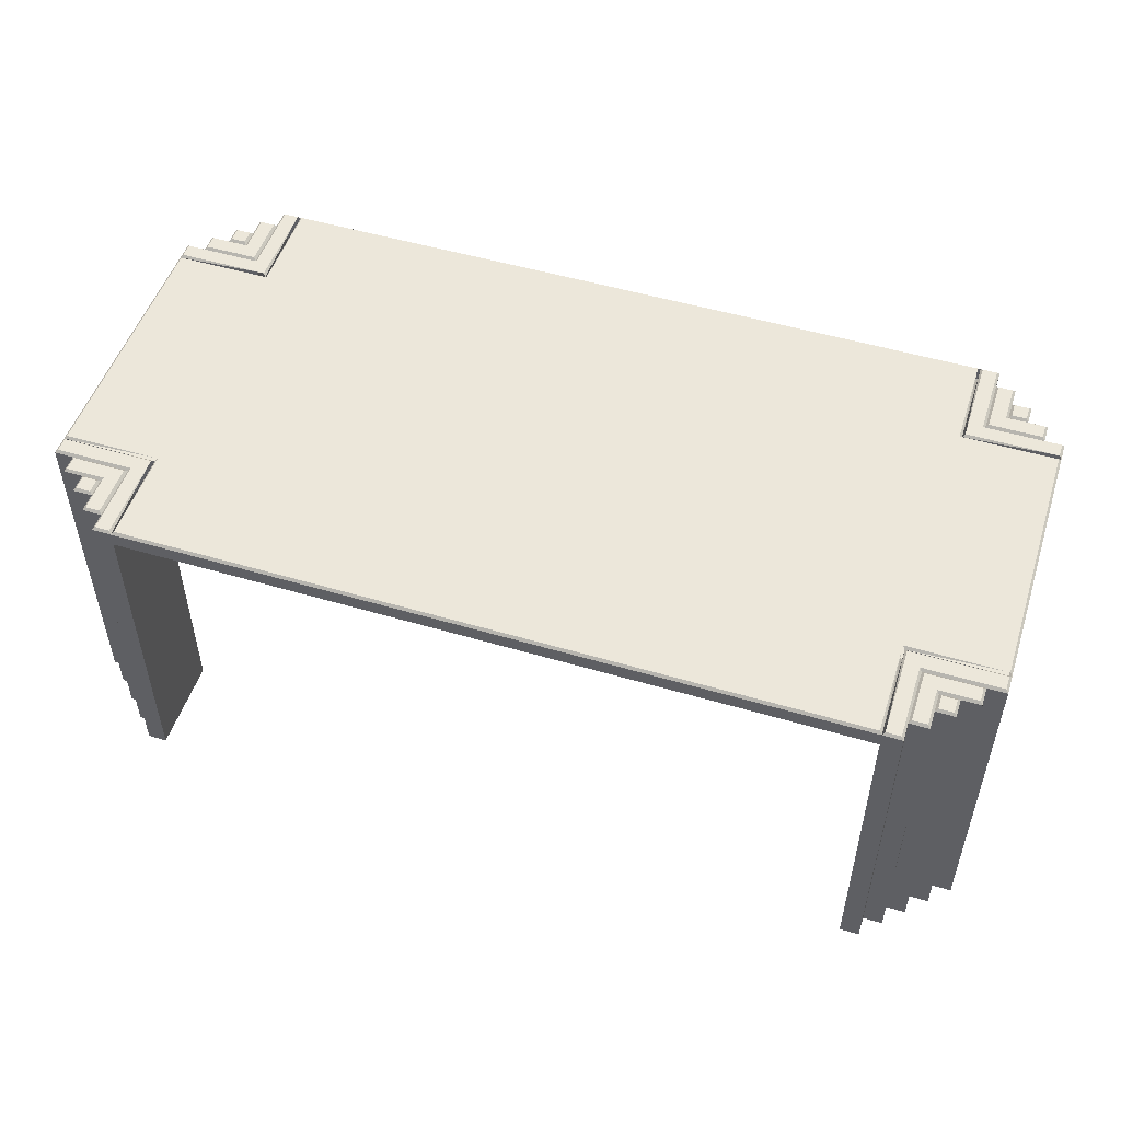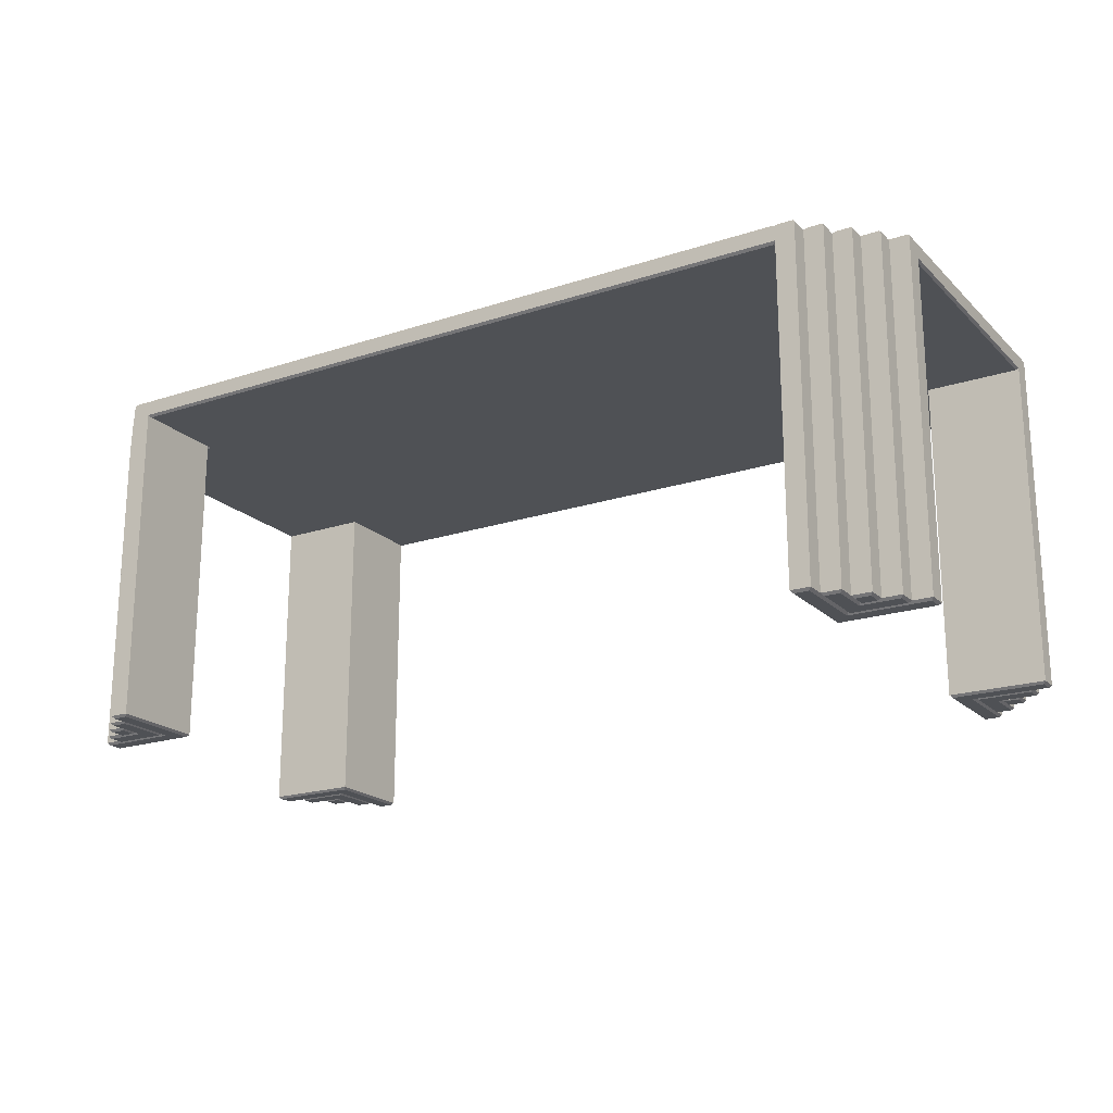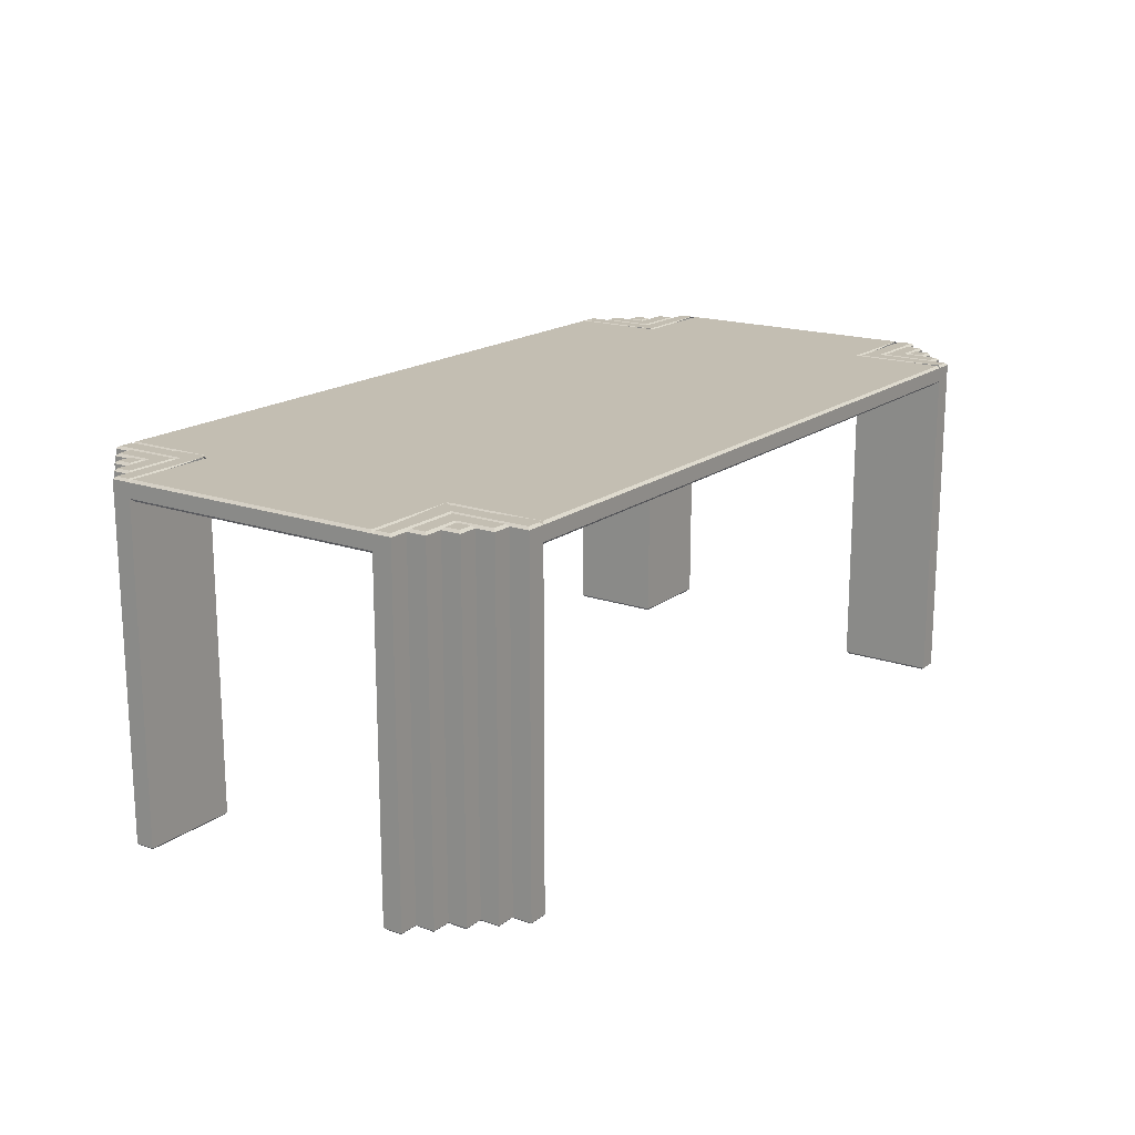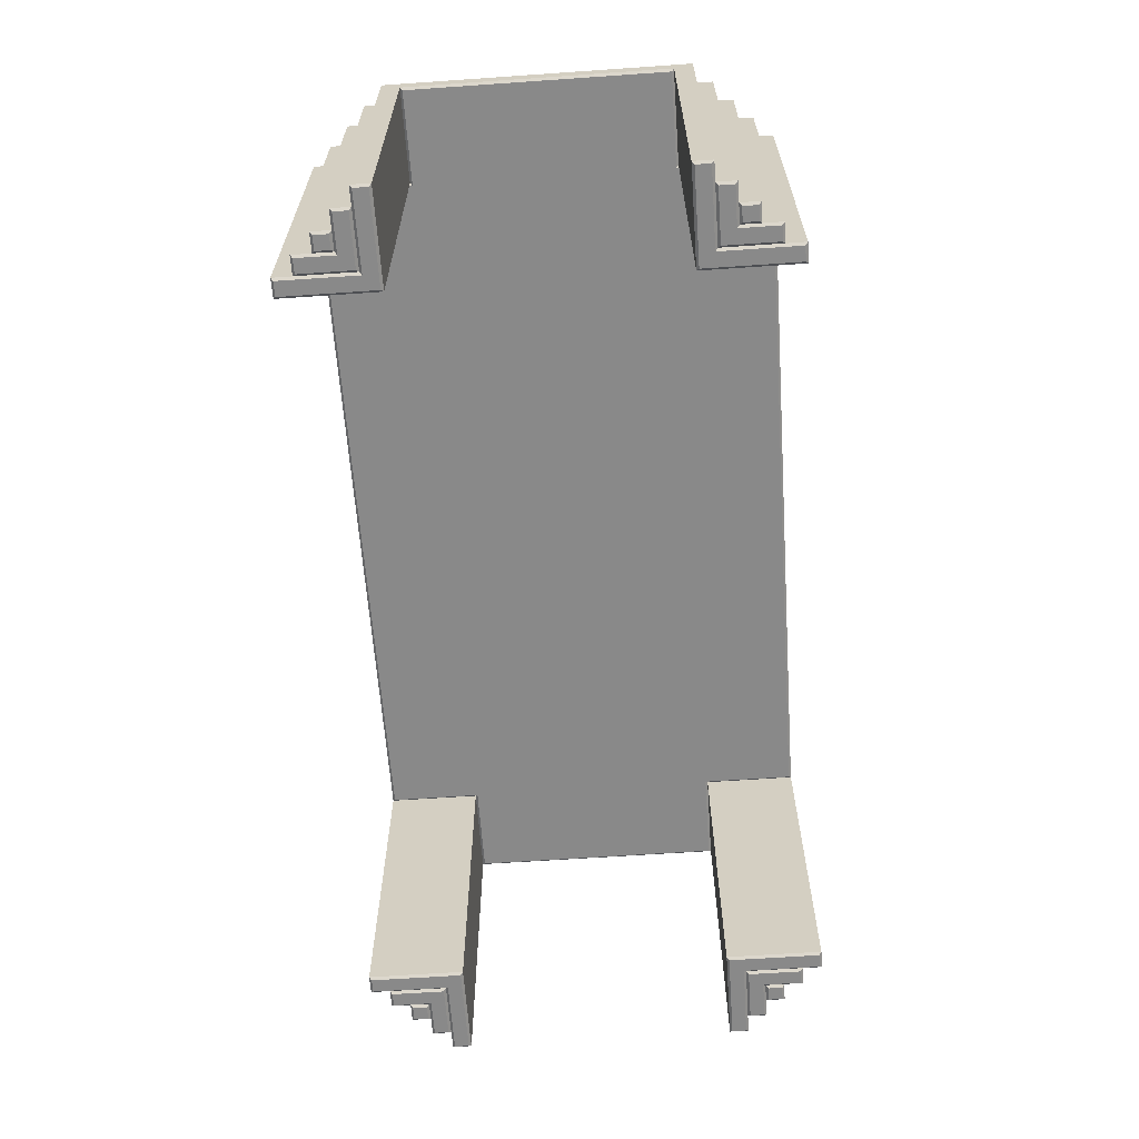
<metadata>
{"format":"obj","ext":"obj","renderer":"f3d","projection":"perspective","resolution":1024,"background":"white","views":[{"elev":51.0,"azim":-162.1,"up":"+Y"},{"elev":-20.0,"azim":-148.8,"up":"+Y"},{"elev":17.4,"azim":124.8,"up":"+Y"},{"elev":-63.1,"azim":-86.0,"up":"+Y"}]}
</metadata>
<code>
v 0.8736 0.3615 0.4975
v 0.8736 0.3615 0.3986
v 0.9725 0.3615 0.3986
v 0.9725 0.3615 0.1264
v 0.8736 0.3615 0.1264
v 0.8736 0.3615 0.02748
v 0.1264 0.3615 0.02748
v 0.1264 0.3615 0.1264
v 0.02747 0.3615 0.1264
v 0.02747 0.3615 0.3986
v 0.1264 0.3615 0.3986
v 0.1264 0.3615 0.4975
v 0.876 0.3639 0.5
v 0.876 0.3639 0.401
v 0.975 0.3639 0.401
v 0.975 0.3639 0.124
v 0.876 0.3639 0.124
v 0.876 0.3639 0.025
v 0.124 0.3639 0.025
v 0.124 0.3639 0.124
v 0.025 0.3639 0.124
v 0.025 0.3639 0.401
v 0.124 0.3639 0.401
v 0.124 0.3639 0.5
v 0.876 0.3788 0.5
v 0.876 0.3788 0.401
v 0.975 0.3788 0.401
v 0.975 0.3788 0.124
v 0.876 0.3788 0.124
v 0.876 0.3788 0.025
v 0.124 0.3788 0.025
v 0.124 0.3788 0.124
v 0.025 0.3788 0.124
v 0.025 0.3788 0.401
v 0.124 0.3788 0.401
v 0.124 0.3788 0.5
v 0.8736 0.3812 0.4975
v 0.8736 0.3812 0.3986
v 0.9725 0.3812 0.3986
v 0.9725 0.3812 0.1264
v 0.8736 0.3812 0.1264
v 0.8736 0.3812 0.02748
v 0.1264 0.3812 0.02747
v 0.1264 0.3812 0.1264
v 0.02747 0.3812 0.1264
v 0.02747 0.3812 0.3986
v 0.1264 0.3812 0.3986
v 0.1264 0.3812 0.4975
v 0.8785 0.025 0.1215
v 0.9725 0.025 0.1215
v 0.9725 0.025 0.1066
v 0.8934 0.025 0.1066
v 0.8934 0.025 0.02748
v 0.8785 0.025 0.02748
v 0.1215 0.025 0.1215
v 0.1215 0.025 0.02748
v 0.1066 0.025 0.02748
v 0.1066 0.025 0.1066
v 0.02747 0.025 0.1066
v 0.02747 0.025 0.1215
v 0.1215 0.025 0.4035
v 0.02747 0.025 0.4035
v 0.02747 0.025 0.4184
v 0.1066 0.025 0.4184
v 0.1066 0.025 0.4975
v 0.1215 0.025 0.4975
v 0.8785 0.025 0.4035
v 0.8785 0.025 0.4975
v 0.8934 0.025 0.4975
v 0.8934 0.025 0.4184
v 0.9725 0.025 0.4184
v 0.9725 0.025 0.4035
v 0.876 0.02747 0.124
v 0.975 0.02747 0.124
v 0.975 0.02747 0.1042
v 0.8958 0.02747 0.1042
v 0.8958 0.02747 0.025
v 0.876 0.02747 0.025
v 0.124 0.02747 0.124
v 0.124 0.02747 0.025
v 0.1042 0.02747 0.025
v 0.1042 0.02747 0.1042
v 0.025 0.02747 0.1042
v 0.025 0.02747 0.124
v 0.124 0.02747 0.401
v 0.025 0.02747 0.401
v 0.025 0.02747 0.4208
v 0.1042 0.02747 0.4208
v 0.1042 0.02747 0.5
v 0.124 0.02747 0.5
v 0.876 0.02747 0.401
v 0.876 0.02747 0.5
v 0.8958 0.02747 0.5
v 0.8958 0.02747 0.4208
v 0.975 0.02747 0.4208
v 0.975 0.02747 0.401
v 0.975 0.3788 0.1042
v 0.8958 0.3788 0.1042
v 0.8958 0.3788 0.025
v 0.1042 0.3788 0.025
v 0.1042 0.3788 0.1042
v 0.025 0.3788 0.1042
v 0.025 0.3788 0.4208
v 0.1042 0.3788 0.4208
v 0.1042 0.3788 0.5
v 0.8958 0.3788 0.5
v 0.8958 0.3788 0.4208
v 0.975 0.3788 0.4208
v 0.8785 0.3812 0.1215
v 0.9725 0.3812 0.1215
v 0.9725 0.3812 0.1066
v 0.8934 0.3812 0.1066
v 0.8934 0.3812 0.02748
v 0.8785 0.3812 0.02748
v 0.1215 0.3812 0.1215
v 0.1215 0.3812 0.02747
v 0.1066 0.3812 0.02747
v 0.1066 0.3812 0.1066
v 0.02747 0.3812 0.1066
v 0.02747 0.3812 0.1215
v 0.1215 0.3812 0.4035
v 0.02747 0.3812 0.4035
v 0.02747 0.3812 0.4184
v 0.1066 0.3812 0.4184
v 0.1066 0.3812 0.4975
v 0.1215 0.3812 0.4975
v 0.8785 0.3812 0.4035
v 0.8785 0.3812 0.4975
v 0.8934 0.3812 0.4975
v 0.8934 0.3812 0.4184
v 0.9725 0.3812 0.4184
v 0.9725 0.3812 0.4035
v 0.9527 0.025 0.08685
v 0.9132 0.025 0.08685
v 0.9132 0.025 0.04727
v 0.8983 0.025 0.04727
v 0.8983 0.025 0.1017
v 0.9527 0.025 0.1017
v 0.04727 0.025 0.08685
v 0.04727 0.025 0.1017
v 0.1017 0.025 0.1017
v 0.1017 0.025 0.04727
v 0.08685 0.025 0.04727
v 0.08685 0.025 0.08685
v 0.04727 0.025 0.4382
v 0.08685 0.025 0.4382
v 0.08685 0.025 0.4777
v 0.1017 0.025 0.4777
v 0.1017 0.025 0.4233
v 0.04727 0.025 0.4233
v 0.9132 0.025 0.4777
v 0.9132 0.025 0.4382
v 0.9527 0.025 0.4382
v 0.9527 0.025 0.4233
v 0.8983 0.025 0.4233
v 0.8983 0.025 0.4777
v 0.9552 0.02747 0.08438
v 0.9156 0.02747 0.08438
v 0.9156 0.02747 0.04479
v 0.8958 0.02747 0.04479
v 0.9552 0.02747 0.1042
v 0.04479 0.02747 0.08438
v 0.04479 0.02747 0.1042
v 0.1042 0.02747 0.04479
v 0.08438 0.02747 0.04479
v 0.08438 0.02747 0.08438
v 0.04479 0.02747 0.4406
v 0.08438 0.02747 0.4406
v 0.08438 0.02747 0.4802
v 0.1042 0.02747 0.4802
v 0.04479 0.02747 0.4208
v 0.9156 0.02747 0.4802
v 0.9156 0.02747 0.4406
v 0.9552 0.02747 0.4406
v 0.9552 0.02747 0.4208
v 0.8958 0.02747 0.4802
v 0.9552 0.3788 0.08438
v 0.9156 0.3788 0.08438
v 0.9156 0.3788 0.04479
v 0.8958 0.3788 0.04479
v 0.9552 0.3788 0.1042
v 0.04479 0.3788 0.08438
v 0.04479 0.3788 0.1042
v 0.1042 0.3788 0.04479
v 0.08438 0.3788 0.04479
v 0.08438 0.3788 0.08438
v 0.04479 0.3788 0.4406
v 0.08438 0.3788 0.4406
v 0.08438 0.3788 0.4802
v 0.1042 0.3788 0.4802
v 0.04479 0.3788 0.4208
v 0.9156 0.3788 0.4802
v 0.9156 0.3788 0.4406
v 0.9552 0.3788 0.4406
v 0.9552 0.3788 0.4208
v 0.8958 0.3788 0.4802
v 0.9527 0.3812 0.08685
v 0.9132 0.3812 0.08685
v 0.9132 0.3812 0.04727
v 0.8983 0.3812 0.04727
v 0.8983 0.3812 0.1017
v 0.9527 0.3812 0.1017
v 0.04727 0.3812 0.08685
v 0.04727 0.3812 0.1017
v 0.1017 0.3812 0.1017
v 0.1017 0.3812 0.04727
v 0.08685 0.3812 0.04727
v 0.08685 0.3812 0.08685
v 0.04727 0.3812 0.4382
v 0.08685 0.3812 0.4382
v 0.08685 0.3812 0.4777
v 0.1017 0.3812 0.4777
v 0.1017 0.3812 0.4233
v 0.04727 0.3812 0.4233
v 0.9132 0.3812 0.4777
v 0.9132 0.3812 0.4382
v 0.9527 0.3812 0.4382
v 0.9527 0.3812 0.4233
v 0.8983 0.3812 0.4233
v 0.8983 0.3812 0.4777
v 0.9329 0.025 0.06706
v 0.9181 0.025 0.06706
v 0.9181 0.025 0.0819
v 0.9329 0.025 0.0819
v 0.06706 0.025 0.06706
v 0.06706 0.025 0.0819
v 0.0819 0.025 0.0819
v 0.0819 0.025 0.06706
v 0.06706 0.025 0.4579
v 0.0819 0.025 0.4579
v 0.0819 0.025 0.4431
v 0.06706 0.025 0.4431
v 0.9329 0.025 0.4579
v 0.9329 0.025 0.4431
v 0.9181 0.025 0.4431
v 0.9181 0.025 0.4579
v 0.9354 0.02747 0.06459
v 0.9156 0.02747 0.06459
v 0.9354 0.02747 0.08438
v 0.06458 0.02747 0.06459
v 0.06458 0.02747 0.08438
v 0.08438 0.02747 0.06459
v 0.06458 0.02747 0.4604
v 0.08438 0.02747 0.4604
v 0.06458 0.02747 0.4406
v 0.9354 0.02747 0.4604
v 0.9354 0.02747 0.4406
v 0.9156 0.02747 0.4604
v 0.9354 0.3788 0.06459
v 0.9156 0.3788 0.06459
v 0.9354 0.3788 0.08438
v 0.06458 0.3788 0.06458
v 0.06458 0.3788 0.08438
v 0.08438 0.3788 0.06458
v 0.06458 0.3788 0.4604
v 0.08438 0.3788 0.4604
v 0.06458 0.3788 0.4406
v 0.9354 0.3788 0.4604
v 0.9354 0.3788 0.4406
v 0.9156 0.3788 0.4604
v 0.9329 0.3812 0.06706
v 0.9181 0.3812 0.06706
v 0.9181 0.3812 0.0819
v 0.9329 0.3812 0.0819
v 0.06706 0.3812 0.06706
v 0.06706 0.3812 0.0819
v 0.0819 0.3812 0.0819
v 0.0819 0.3812 0.06706
v 0.06706 0.3812 0.4579
v 0.0819 0.3812 0.4579
v 0.0819 0.3812 0.4431
v 0.06706 0.3812 0.4431
v 0.9329 0.3812 0.4579
v 0.9329 0.3812 0.4431
v 0.9181 0.3812 0.4431
v 0.9181 0.3812 0.4579
f 1 12 11
f 2 1 11
f 11 10 9
f 11 9 8
f 2 11 8
f 8 7 6
f 8 6 5
f 2 8 5
f 2 5 4
f 2 4 3
f 1 2 14
f 1 14 13
f 2 3 15
f 2 15 14
f 3 4 16
f 3 16 15
f 4 5 17
f 4 17 16
f 5 6 18
f 5 18 17
f 6 7 19
f 6 19 18
f 7 8 20
f 7 20 19
f 8 9 21
f 8 21 20
f 9 10 22
f 9 22 21
f 10 11 23
f 10 23 22
f 11 12 24
f 11 24 23
f 12 1 13
f 12 13 24
f 13 14 26
f 13 26 25
f 14 27 15
f 14 27 26
f 15 16 28
f 15 28 27
f 16 29 17
f 16 29 28
f 17 18 30
f 17 30 29
f 18 19 31
f 18 31 30
f 19 32 20
f 19 32 31
f 20 33 21
f 20 33 32
f 21 22 34
f 21 34 33
f 22 23 35
f 22 35 34
f 23 36 24
f 23 36 35
f 24 13 25
f 24 25 36
f 25 38 37
f 26 39 38
f 27 28 40
f 27 40 39
f 28 41 40
f 29 42 41
f 30 31 43
f 30 43 42
f 31 44 43
f 32 45 44
f 33 34 46
f 33 46 45
f 34 47 46
f 35 48 47
f 36 25 37
f 36 37 48
f 49 54 53
f 49 53 52
f 50 49 52
f 50 52 51
f 55 60 59
f 55 59 58
f 56 55 58
f 56 58 57
f 61 66 65
f 61 65 64
f 62 61 64
f 62 64 63
f 67 72 71
f 67 71 70
f 68 67 70
f 68 70 69
f 49 50 74
f 49 74 73
f 50 51 75
f 50 75 74
f 51 52 76
f 51 76 75
f 52 53 77
f 52 77 76
f 53 54 78
f 53 78 77
f 54 49 73
f 54 73 78
f 55 56 80
f 55 80 79
f 56 57 81
f 56 81 80
f 57 58 82
f 57 82 81
f 58 59 83
f 58 83 82
f 59 60 84
f 59 84 83
f 60 55 79
f 60 79 84
f 61 62 86
f 61 86 85
f 62 63 87
f 62 87 86
f 63 64 88
f 63 88 87
f 64 65 89
f 64 89 88
f 65 66 90
f 65 90 89
f 66 61 85
f 66 85 90
f 67 68 92
f 67 92 91
f 68 69 93
f 68 93 92
f 69 70 94
f 69 94 93
f 70 71 95
f 70 95 94
f 71 72 96
f 71 96 95
f 72 67 91
f 72 91 96
f 73 74 28
f 73 28 29
f 74 75 97
f 74 97 28
f 75 76 98
f 75 98 97
f 76 77 99
f 76 99 98
f 77 78 30
f 77 30 99
f 78 73 29
f 78 29 30
f 79 80 31
f 79 31 32
f 80 81 100
f 80 100 31
f 81 82 101
f 81 101 100
f 82 83 102
f 82 102 101
f 83 84 33
f 83 33 102
f 84 79 32
f 84 32 33
f 85 86 34
f 85 34 35
f 86 87 103
f 86 103 34
f 87 88 104
f 87 104 103
f 88 89 105
f 88 105 104
f 89 90 36
f 89 36 105
f 90 85 35
f 90 35 36
f 91 92 25
f 91 25 26
f 92 93 106
f 92 106 25
f 93 94 107
f 93 107 106
f 94 95 108
f 94 108 107
f 95 96 27
f 95 27 108
f 96 91 26
f 96 26 27
f 29 110 109
f 28 97 111
f 28 111 110
f 97 98 112
f 97 112 111
f 98 99 113
f 98 113 112
f 99 30 114
f 99 114 113
f 30 109 114
f 32 116 115
f 31 100 117
f 31 117 116
f 100 101 118
f 100 118 117
f 101 102 119
f 101 119 118
f 102 33 120
f 102 120 119
f 33 115 120
f 35 122 121
f 34 103 123
f 34 123 122
f 103 104 124
f 103 124 123
f 104 105 125
f 104 125 124
f 105 36 126
f 105 126 125
f 36 121 126
f 26 128 127
f 25 106 129
f 25 129 128
f 106 107 130
f 106 130 129
f 107 108 131
f 107 131 130
f 108 27 132
f 108 132 131
f 27 127 132
f 133 138 137
f 134 133 137
f 134 137 136
f 135 134 136
f 144 143 142
f 144 142 141
f 144 141 140
f 139 144 140
f 145 150 149
f 146 145 149
f 146 149 148
f 147 146 148
f 151 156 155
f 152 151 155
f 152 155 154
f 153 152 154
f 133 134 158
f 133 158 157
f 134 135 159
f 134 159 158
f 135 136 160
f 135 160 159
f 136 137 76
f 136 76 160
f 137 138 161
f 137 161 76
f 138 133 157
f 138 157 161
f 139 140 163
f 139 163 162
f 140 141 82
f 140 82 163
f 141 142 164
f 141 164 82
f 142 143 165
f 142 165 164
f 143 144 166
f 143 166 165
f 144 139 162
f 144 162 166
f 145 146 168
f 145 168 167
f 146 147 169
f 146 169 168
f 147 148 170
f 147 170 169
f 148 149 88
f 148 88 170
f 149 150 171
f 149 171 88
f 150 145 167
f 150 167 171
f 151 152 173
f 151 173 172
f 152 153 174
f 152 174 173
f 153 154 175
f 153 175 174
f 154 155 94
f 154 94 175
f 155 156 176
f 155 176 94
f 156 151 172
f 156 172 176
f 157 158 178
f 157 178 177
f 158 159 179
f 158 179 178
f 159 160 180
f 159 180 179
f 160 98 180
f 76 161 181
f 161 157 177
f 161 177 181
f 162 163 183
f 162 183 182
f 163 101 183
f 82 164 184
f 164 165 185
f 164 185 184
f 165 166 186
f 165 186 185
f 166 162 182
f 166 182 186
f 167 168 188
f 167 188 187
f 168 169 189
f 168 189 188
f 169 170 190
f 169 190 189
f 170 104 190
f 88 171 191
f 171 167 187
f 171 187 191
f 172 173 193
f 172 193 192
f 173 174 194
f 173 194 193
f 174 175 195
f 174 195 194
f 175 107 195
f 94 176 196
f 176 172 192
f 176 192 196
f 177 178 198
f 177 198 197
f 178 179 199
f 178 199 198
f 179 180 200
f 179 200 199
f 180 98 201
f 180 201 200
f 98 181 202
f 98 202 201
f 181 177 197
f 181 197 202
f 182 183 204
f 182 204 203
f 183 101 205
f 183 205 204
f 101 184 206
f 101 206 205
f 184 185 207
f 184 207 206
f 185 186 208
f 185 208 207
f 186 182 203
f 186 203 208
f 187 188 210
f 187 210 209
f 188 189 211
f 188 211 210
f 189 190 212
f 189 212 211
f 190 104 213
f 190 213 212
f 104 191 214
f 104 214 213
f 191 187 209
f 191 209 214
f 192 193 216
f 192 216 215
f 193 194 217
f 193 217 216
f 194 195 218
f 194 218 217
f 195 107 219
f 195 219 218
f 107 196 220
f 107 220 219
f 196 192 215
f 196 215 220
f 221 224 223
f 221 223 222
f 225 228 227
f 225 227 226
f 229 232 231
f 229 231 230
f 233 236 235
f 233 235 234
f 221 222 238
f 221 238 237
f 222 223 158
f 222 158 238
f 223 224 239
f 223 239 158
f 224 221 237
f 224 237 239
f 225 226 241
f 225 241 240
f 226 227 166
f 226 166 241
f 227 228 242
f 227 242 166
f 228 225 240
f 228 240 242
f 229 230 244
f 229 244 243
f 230 231 168
f 230 168 244
f 231 232 245
f 231 245 168
f 232 229 243
f 232 243 245
f 233 234 247
f 233 247 246
f 234 235 173
f 234 173 247
f 235 236 248
f 235 248 173
f 236 233 246
f 236 246 248
f 237 238 250
f 237 250 249
f 238 178 250
f 158 239 251
f 239 237 249
f 239 249 251
f 240 241 253
f 240 253 252
f 241 186 253
f 166 242 254
f 242 240 252
f 242 252 254
f 243 244 256
f 243 256 255
f 244 188 256
f 168 245 257
f 245 243 255
f 245 255 257
f 246 247 259
f 246 259 258
f 247 193 259
f 173 248 260
f 248 246 258
f 248 258 260
f 249 250 262
f 249 262 261
f 250 178 263
f 250 263 262
f 178 251 264
f 178 264 263
f 251 249 261
f 251 261 264
f 252 253 266
f 252 266 265
f 253 186 267
f 253 267 266
f 186 254 268
f 186 268 267
f 254 252 265
f 254 265 268
f 255 256 270
f 255 270 269
f 256 188 271
f 256 271 270
f 188 257 272
f 188 272 271
f 257 255 269
f 257 269 272
f 258 259 274
f 258 274 273
f 259 193 275
f 259 275 274
f 193 260 276
f 193 276 275
f 260 258 273
f 260 273 276
f 113 114 109
f 112 113 109
f 112 109 110
f 111 112 110
f 119 120 115
f 118 119 115
f 118 115 116
f 117 118 116
f 125 126 121
f 124 125 121
f 124 121 122
f 123 124 122
f 131 132 127
f 130 131 127
f 130 127 128
f 129 130 128
f 201 202 197
f 201 197 198
f 200 201 198
f 200 198 199
f 206 207 208
f 205 206 208
f 204 205 208
f 204 208 203
f 213 214 209
f 213 209 210
f 212 213 210
f 212 210 211
f 219 220 215
f 219 215 216
f 218 219 216
f 218 216 217
f 263 264 261
f 262 263 261
f 267 268 265
f 266 267 265
f 271 272 269
f 270 271 269
f 275 276 273
f 274 275 273
f 47 48 37
f 47 37 38
f 45 46 47
f 44 45 47
f 44 47 38
f 42 43 44
f 41 42 44
f 41 44 38
f 40 41 38
f 39 40 38

</code>
